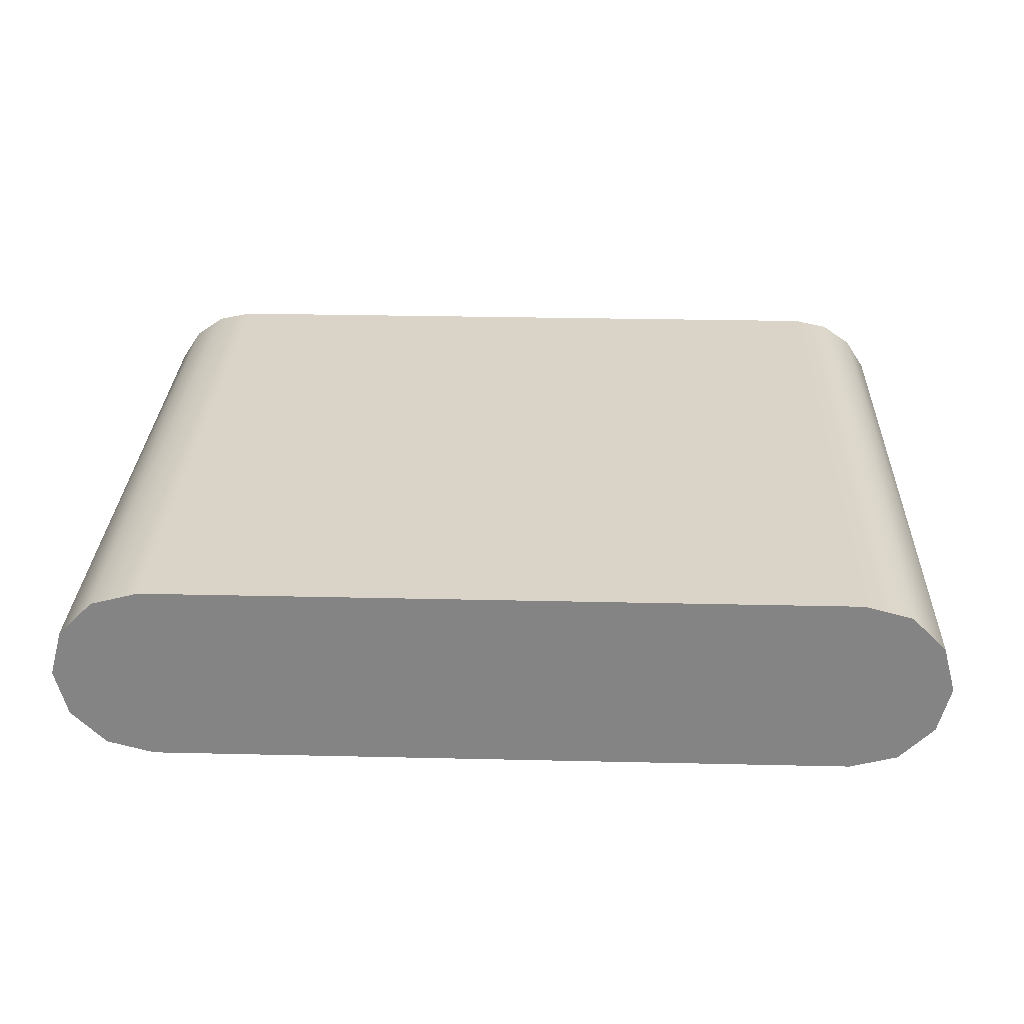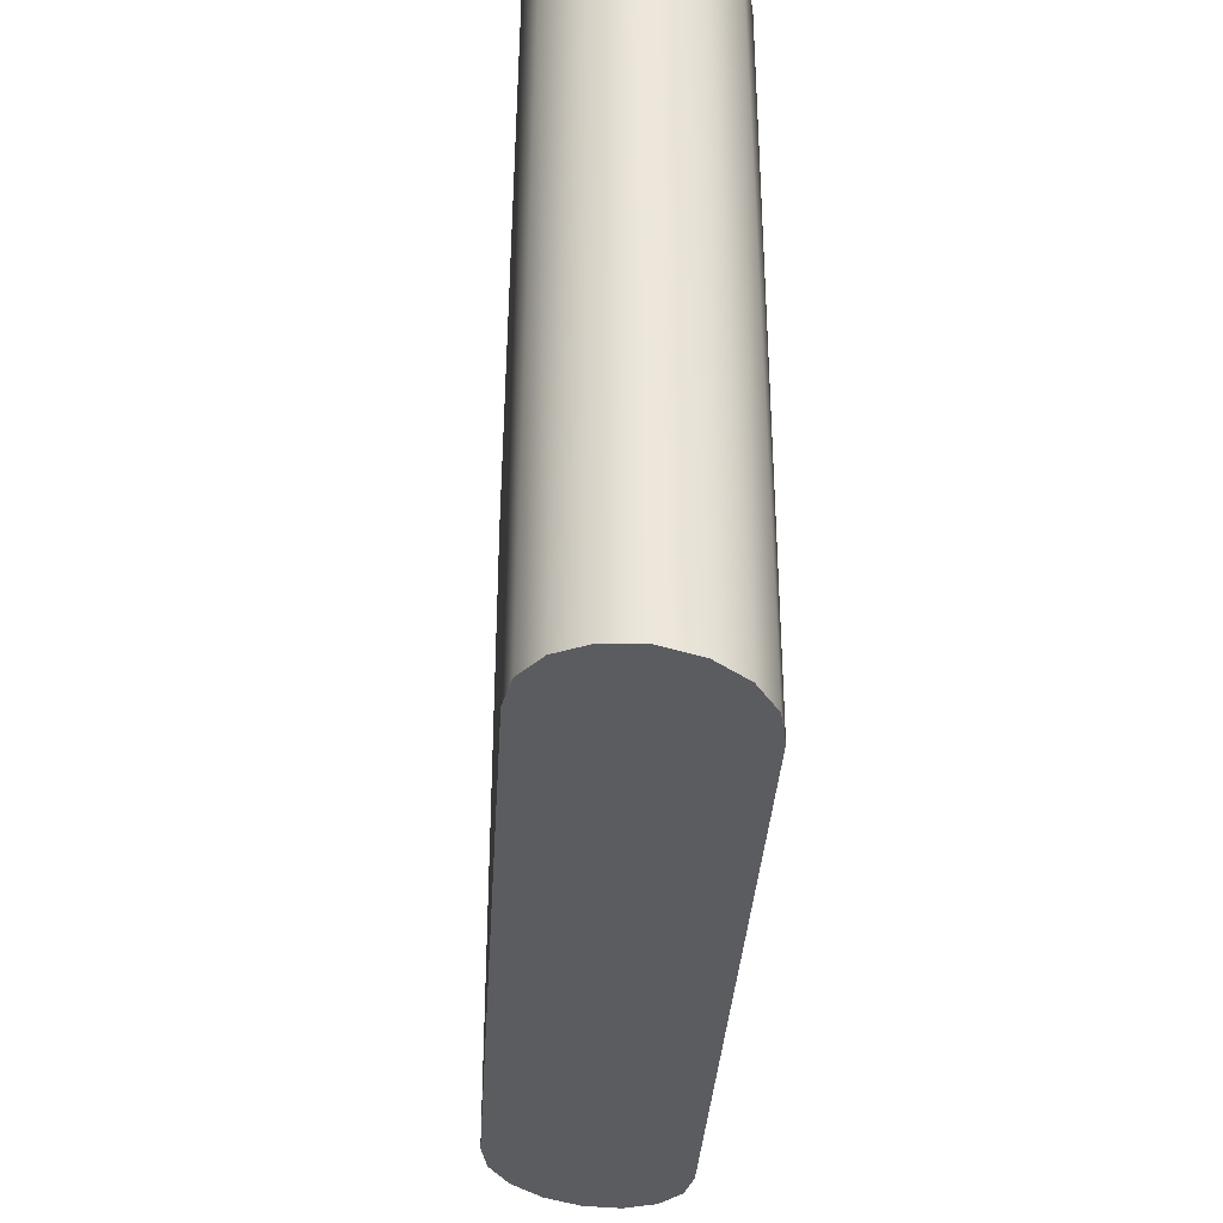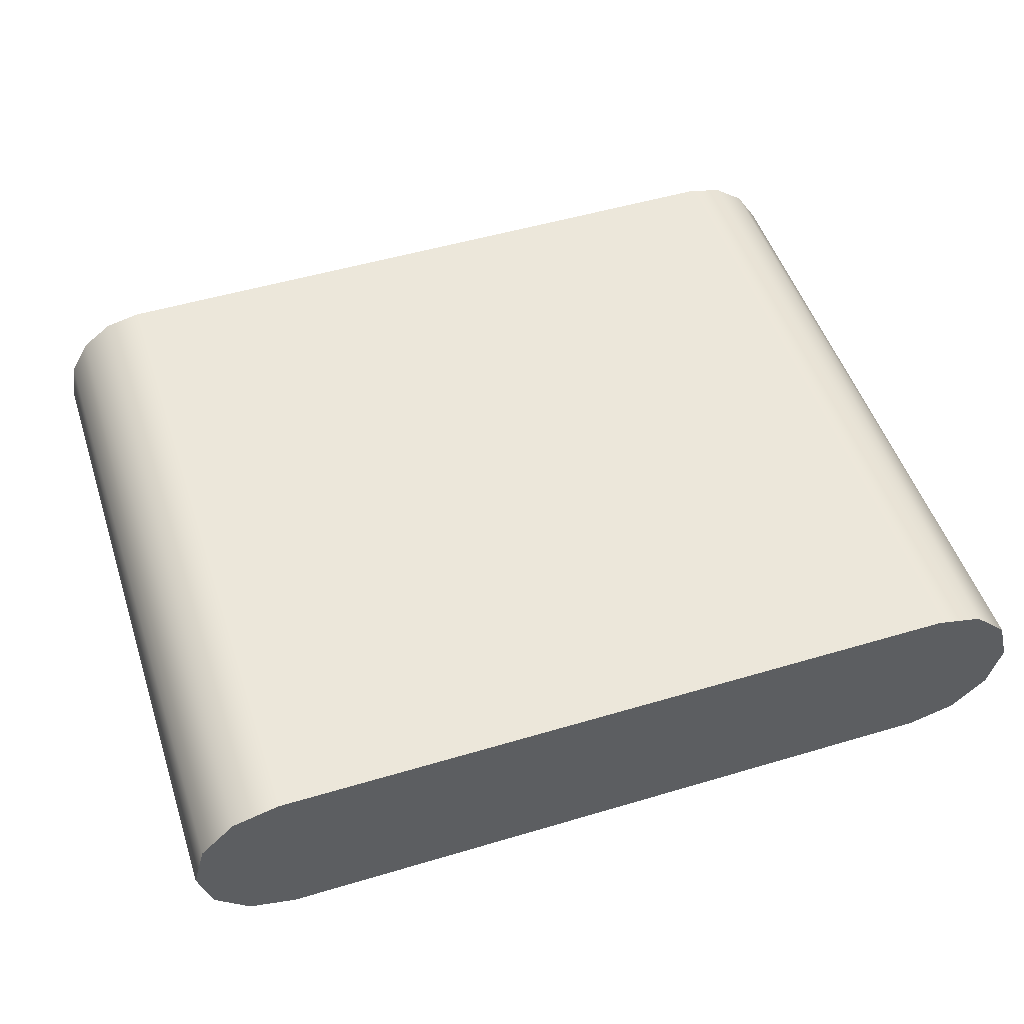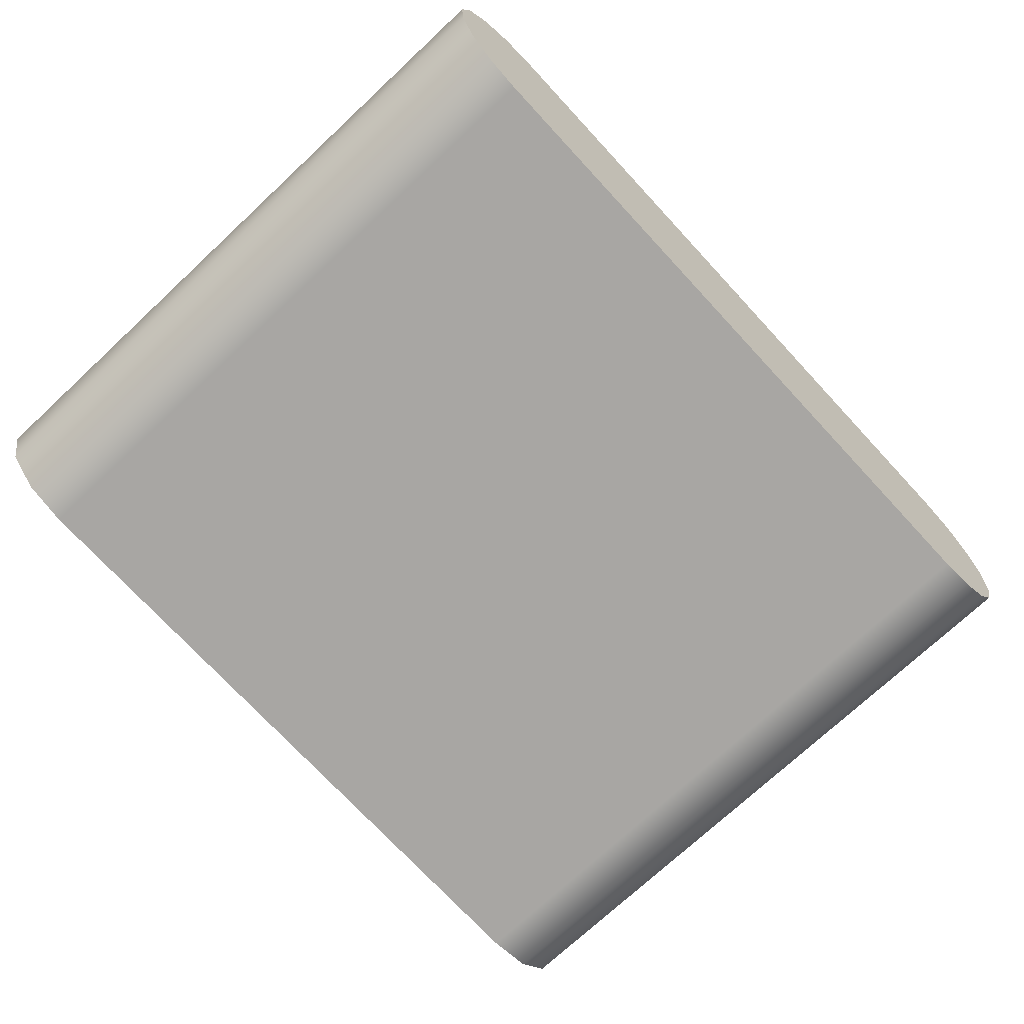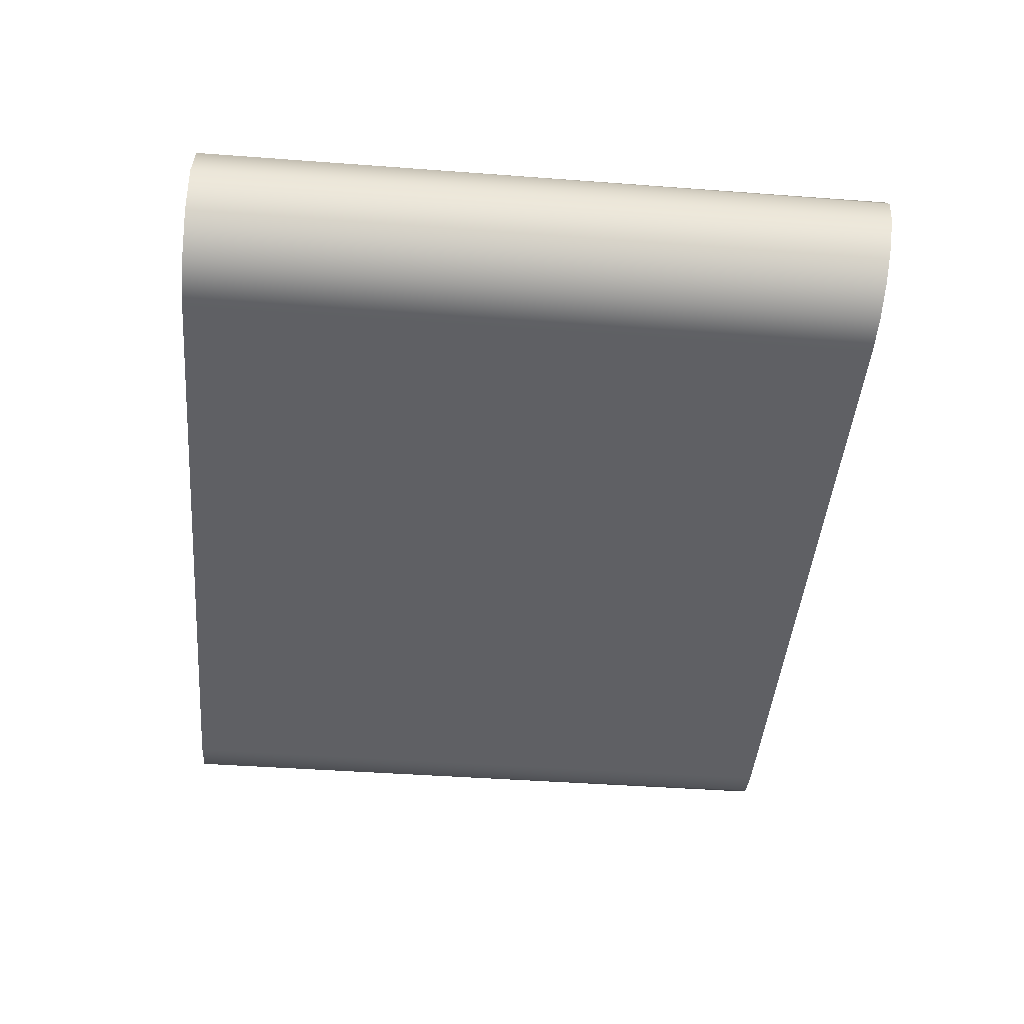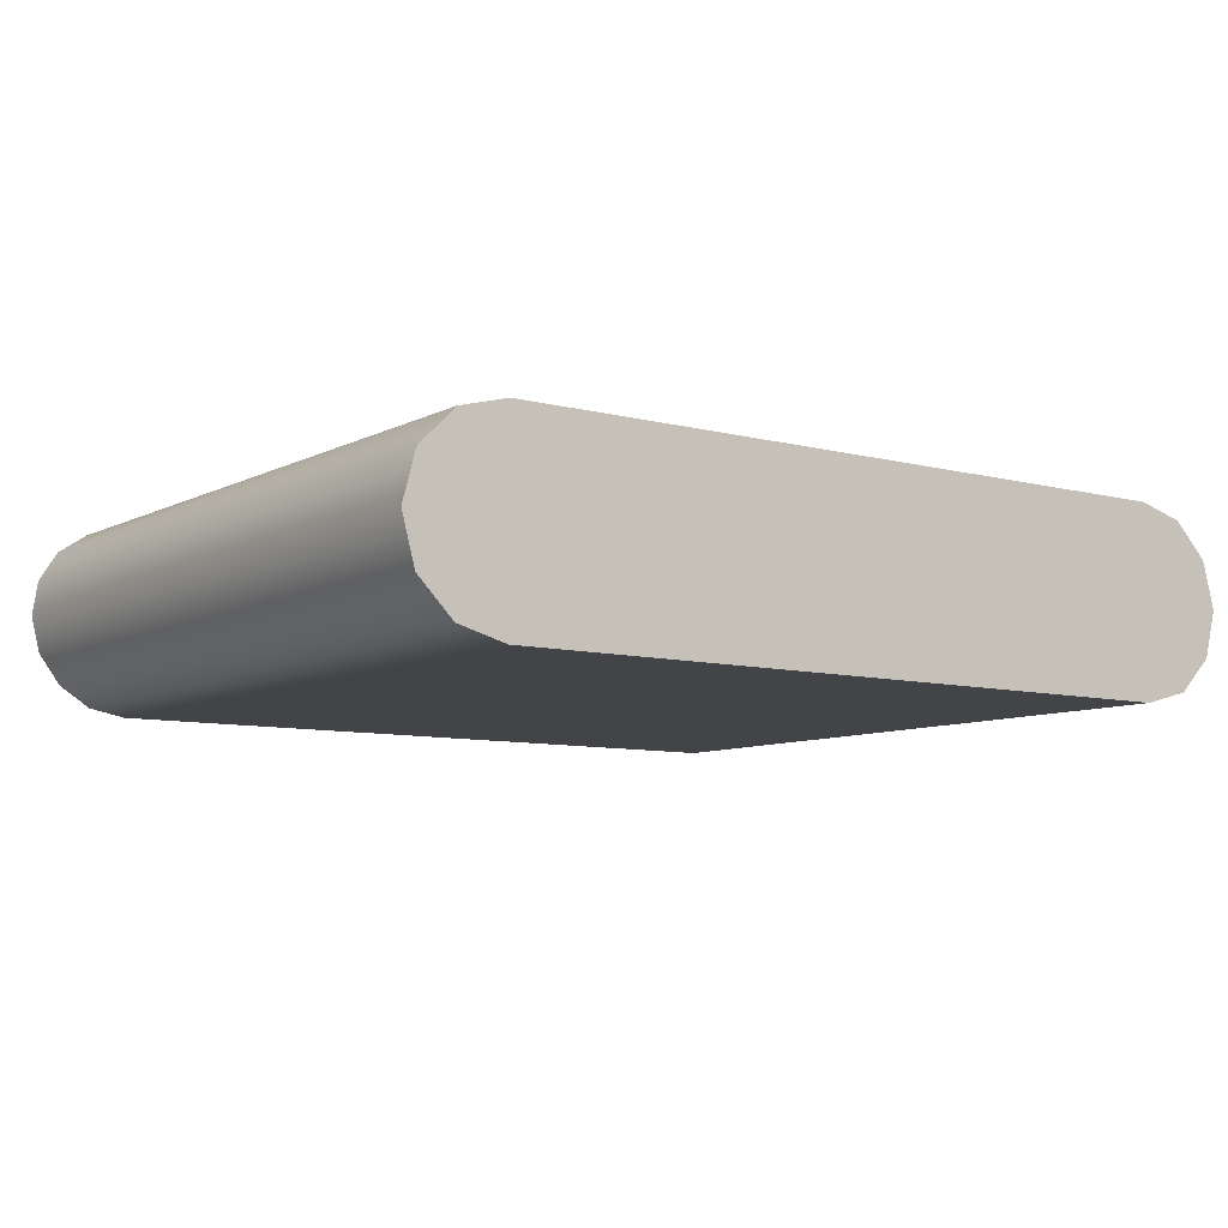
<metadata>
{"format":"obj","ext":"obj","renderer":"f3d","projection":"perspective","resolution":1024,"background":"white","views":[{"elev":28.4,"azim":-178.0,"up":"+Z"},{"elev":-35.4,"azim":-93.4,"up":"+Y"},{"elev":50.6,"azim":161.9,"up":"+Z"},{"elev":-74.3,"azim":-47.1,"up":"+Z"},{"elev":-44.6,"azim":-94.9,"up":"+Z"},{"elev":-8.2,"azim":144.1,"up":"+Z"}]}
</metadata>
<code>
g LED2
v -1.5 -9.4 -11.8
v 1.5 -9.4 -11.8
v 1.5 -12.31 -11.8
v -1.5 -12.31 -11.8
v -1.7 -9.4 -11.75
v -1.846 -9.4 -11.6
v -1.9 -9.4 -11.4
v -1.846 -9.4 -11.2
v -1.7 -9.4 -11.05
v -1.5 -9.4 -11
v 1.5 -9.4 -11
v 1.7 -9.4 -11.05
v 1.846 -9.4 -11.2
v 1.9 -9.4 -11.4
v 1.846 -9.4 -11.6
v 1.7 -9.4 -11.75
v 1.5 -12.41 -11
v 1.654 -12.4 -11.03
v 1.783 -12.39 -11.12
v 1.87 -12.38 -11.25
v 1.9 -12.36 -11.4
v 1.87 -12.34 -11.55
v 1.783 -12.33 -11.68
v 1.654 -12.31 -11.77
v -1.5 -12.41 -11
v -1.654 -12.4 -11.03
v -1.783 -12.39 -11.12
v -1.87 -12.38 -11.25
v -1.9 -12.36 -11.4
v -1.87 -12.34 -11.55
v -1.783 -12.33 -11.68
v -1.654 -12.31 -11.77
f 1 2 4
f 4 2 3
f 16 2 15
f 15 2 1
f 15 1 6
f 6 1 5
f 15 6 14
f 14 6 7
f 14 7 13
f 13 7 8
f 13 8 11
f 11 8 10
f 10 8 9
f 11 12 13
f 3 2 24
f 24 2 16
f 24 16 23
f 23 16 15
f 23 15 22
f 22 15 14
f 22 14 21
f 21 14 20
f 20 14 13
f 20 13 19
f 19 13 12
f 19 12 18
f 18 12 11
f 18 11 17
f 17 25 18
f 18 25 26
f 18 26 19
f 19 26 27
f 19 27 20
f 20 27 28
f 20 28 21
f 21 28 29
f 21 29 22
f 22 29 30
f 22 30 23
f 23 30 31
f 23 31 24
f 24 31 32
f 24 32 3
f 3 32 4
f 11 10 17
f 17 10 25
f 25 10 26
f 26 10 9
f 26 9 27
f 27 9 8
f 27 8 28
f 28 8 7
f 28 7 29
f 29 7 30
f 30 7 6
f 30 6 31
f 31 6 5
f 31 5 32
f 32 5 1
f 32 1 4

</code>
